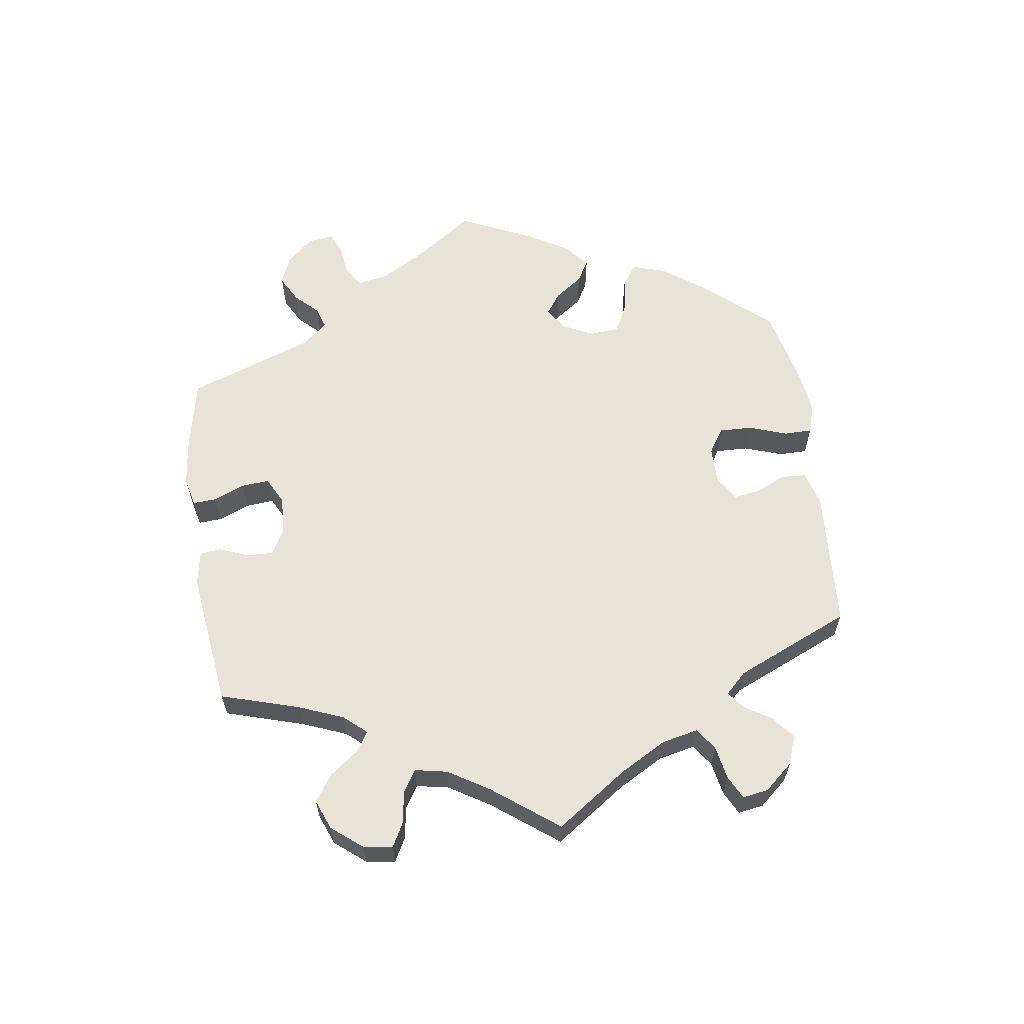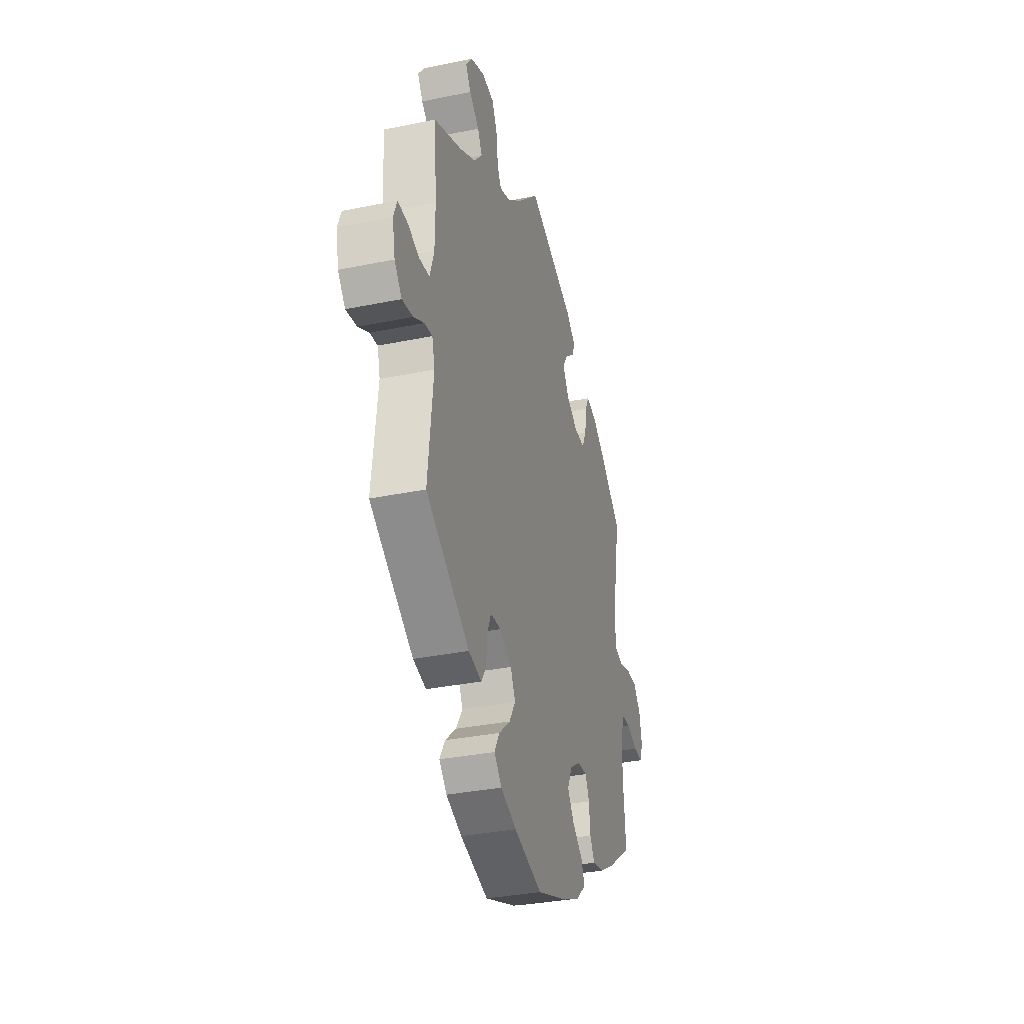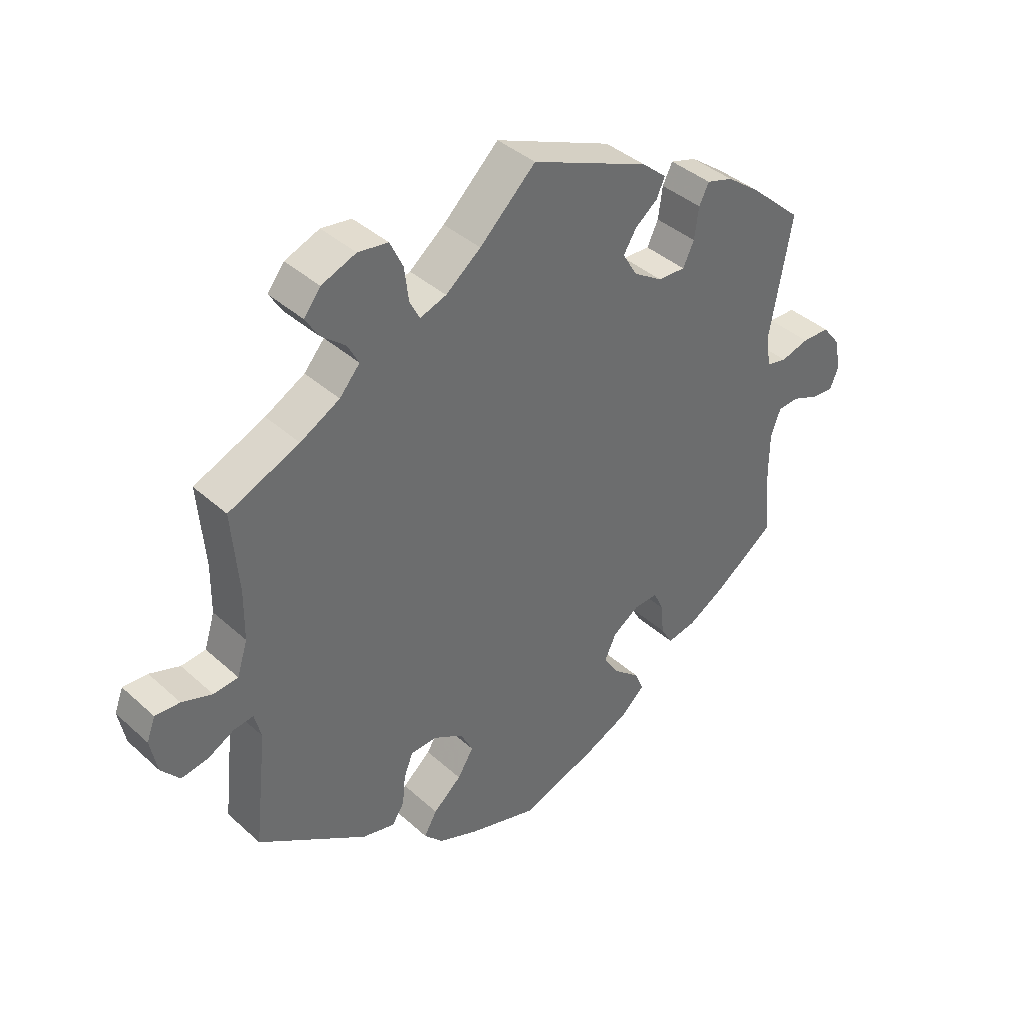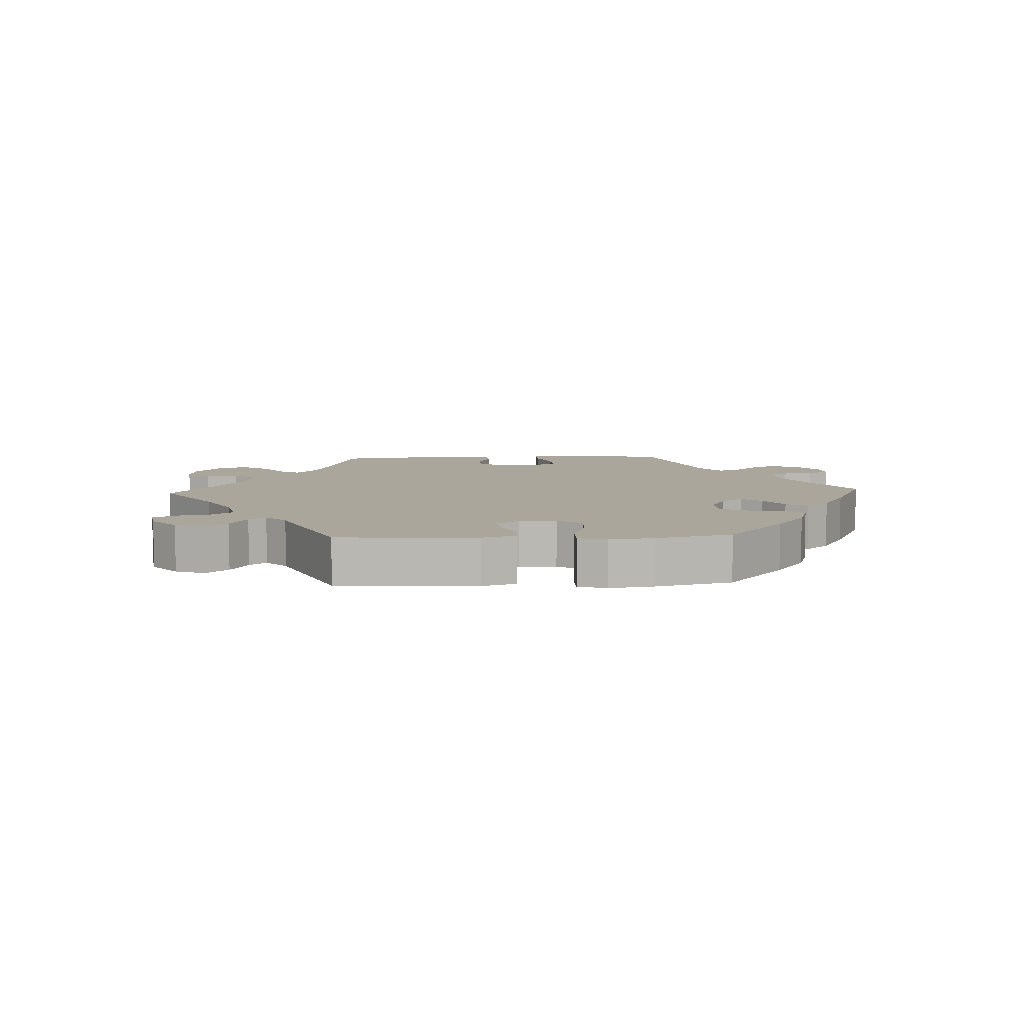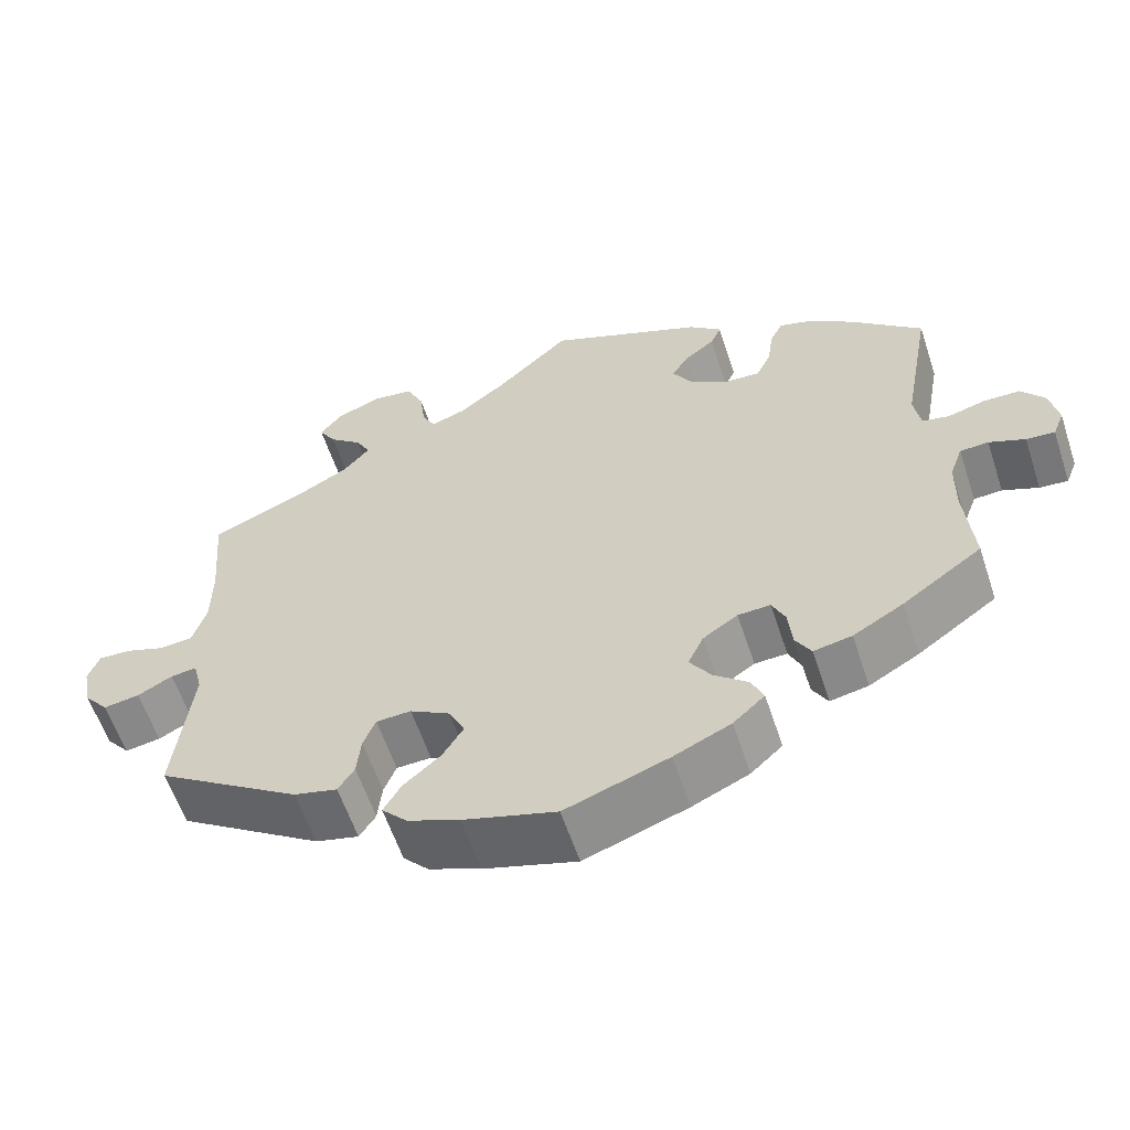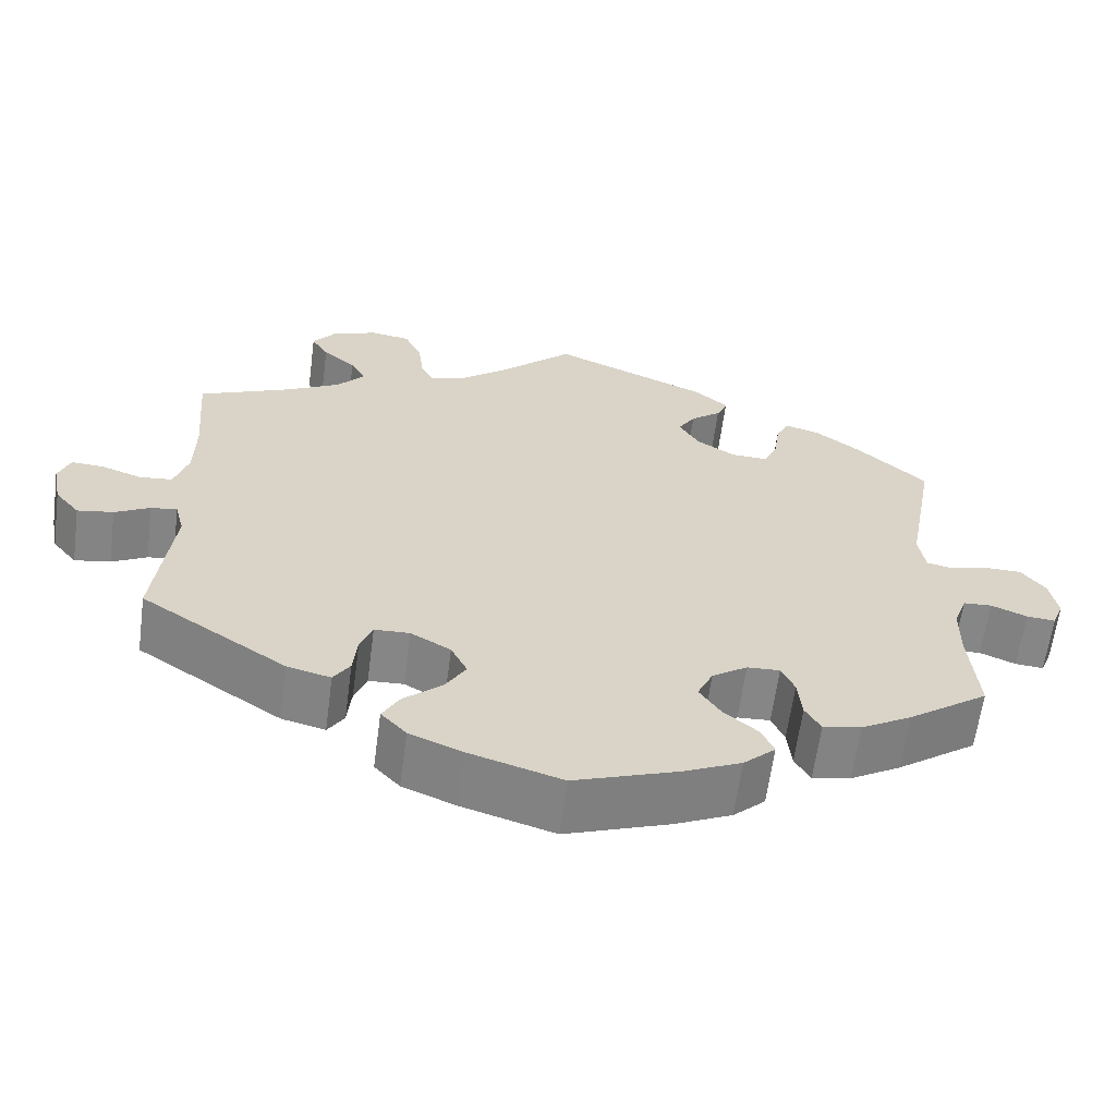
<metadata>
{"format":"obj","ext":"obj","renderer":"f3d","projection":"perspective","resolution":1024,"background":"white","views":[{"elev":61.7,"azim":52.0,"up":"+Y"},{"elev":-33.5,"azim":105.7,"up":"+Z"},{"elev":39.4,"azim":138.1,"up":"+Z"},{"elev":8.0,"azim":147.2,"up":"+Y"},{"elev":-59.4,"azim":-161.7,"up":"+Z"},{"elev":-62.1,"azim":172.4,"up":"+Z"}]}
</metadata>
<code>
v 0.322 0.07 -0.406
v 0.269 0.07 -0.419
v 0.249 0.07 -0.388
v 0.244 0.07 -0.338
v 0.229 0.07 -0.3
v 0.186 0.07 -0.298
v 0.137 0.07 -0.326
v 0.117 0.07 -0.366
v 0.143 0.07 -0.408
v 0.189 0.07 -0.448
v 0.21 0.07 -0.485
v 0.179 0.07 -0.518
v 0.115 0.07 -0.544
v 0.001 0.07 -0.578
v -0.126 0.07 -0.533
v -0.196 0.07 -0.501
v -0.235 0.07 -0.465
v -0.22 0.07 -0.431
v -0.178 0.07 -0.396
v -0.152 0.07 -0.357
v -0.171 0.07 -0.316
v -0.214 0.07 -0.287
v -0.254 0.07 -0.285
v -0.27 0.07 -0.32
v -0.275 0.07 -0.371
v -0.294 0.07 -0.404
v -0.341 0.07 -0.395
v -0.403 0.07 -0.359
v -0.501 0.07 -0.289
v -0.491 0.07 -0.173
v -0.492 0.07 -0.103
v -0.508 0.07 -0.059
v -0.543 0.07 -0.057
v -0.587 0.07 -0.075
v -0.622 0.07 -0.078
v -0.636 0.07 -0.043
v -0.626 0.07 0.009
v -0.597 0.07 0.046
v -0.552 0.07 0.047
v -0.506 0.07 0.034
v -0.473 0.07 0.041
v -0.465 0.07 0.091
v -0.501 0.07 0.289
v -0.415 0.07 0.366
v -0.361 0.07 0.406
v -0.318 0.07 0.419
v -0.302 0.07 0.387
v -0.295 0.07 0.336
v -0.277 0.07 0.298
v -0.232 0.07 0.3
v -0.185 0.07 0.33
v -0.161 0.07 0.37
v -0.182 0.07 0.404
v -0.219 0.07 0.433
v -0.232 0.07 0.463
v -0.192 0.07 0.497
v 0 0.07 0.578
v 0.091 0.07 0.492
v 0.148 0.07 0.447
v 0.191 0.07 0.432
v 0.207 0.07 0.463
v 0.214 0.07 0.518
v 0.235 0.07 0.562
v 0.284 0.07 0.569
v 0.34 0.07 0.547
v 0.367 0.07 0.512
v 0.346 0.07 0.478
v 0.306 0.07 0.445
v 0.288 0.07 0.411
v 0.321 0.07 0.373
v 0.385 0.07 0.338
v 0.5 0.07 0.289
v 0.489 0.07 0.157
v 0.49 0.07 0.077
v 0.507 0.07 0.023
v 0.547 0.07 0.019
v 0.596 0.07 0.036
v 0.636 0.07 0.038
v 0.65 0.07 0.001
v 0.639 0.07 -0.055
v 0.609 0.07 -0.091
v 0.565 0.07 -0.084
v 0.522 0.07 -0.061
v 0.49 0.07 -0.057
v 0.479 0.07 -0.1
v 0.5 0.07 -0.289
v 0.322 0 -0.406
v 0.269 0 -0.419
v 0.249 0 -0.388
v 0.244 0 -0.338
v 0.229 0 -0.3
v 0.186 0 -0.298
v 0.137 0 -0.326
v 0.117 0 -0.366
v 0.143 0 -0.408
v 0.189 0 -0.448
v 0.21 0 -0.485
v 0.179 0 -0.518
v 0.115 0 -0.544
v 0.001 0 -0.578
v -0.126 0 -0.533
v -0.196 0 -0.501
v -0.235 0 -0.465
v -0.22 0 -0.431
v -0.178 0 -0.396
v -0.152 0 -0.357
v -0.171 0 -0.316
v -0.214 0 -0.287
v -0.254 0 -0.285
v -0.27 0 -0.32
v -0.275 0 -0.371
v -0.294 0 -0.404
v -0.341 0 -0.395
v -0.403 0 -0.359
v -0.501 0 -0.289
v -0.491 0 -0.173
v -0.492 0 -0.103
v -0.508 0 -0.059
v -0.543 0 -0.057
v -0.587 0 -0.075
v -0.622 0 -0.078
v -0.636 0 -0.043
v -0.626 0 0.009
v -0.597 0 0.046
v -0.552 0 0.047
v -0.506 0 0.034
v -0.473 0 0.041
v -0.465 0 0.091
v -0.501 0 0.289
v -0.415 0 0.366
v -0.361 0 0.406
v -0.318 0 0.419
v -0.302 0 0.387
v -0.295 0 0.336
v -0.277 0 0.298
v -0.232 0 0.3
v -0.185 0 0.33
v -0.161 0 0.37
v -0.182 0 0.404
v -0.219 0 0.433
v -0.232 0 0.463
v -0.192 0 0.497
v 0 0 0.578
v 0.091 0 0.492
v 0.148 0 0.447
v 0.191 0 0.432
v 0.207 0 0.463
v 0.214 0 0.518
v 0.235 0 0.562
v 0.284 0 0.569
v 0.34 0 0.547
v 0.367 0 0.512
v 0.346 0 0.478
v 0.306 0 0.445
v 0.288 0 0.411
v 0.321 0 0.373
v 0.385 0 0.338
v 0.5 0 0.289
v 0.489 0 0.157
v 0.49 0 0.077
v 0.507 0 0.023
v 0.547 0 0.019
v 0.596 0 0.036
v 0.636 0 0.038
v 0.65 0 0.001
v 0.639 0 -0.055
v 0.609 0 -0.091
v 0.565 0 -0.084
v 0.522 0 -0.061
v 0.49 0 -0.057
v 0.479 0 -0.1
v 0.5 0 -0.289
f 85 86 1 2
f 84 85 2 3
f 80 81 82 83
f 80 83 84
f 79 80 84
f 76 77 78 79
f 75 76 79 84
f 74 75 84 3
f 71 72 73
f 70 71 73 74
f 69 70 74 3
f 65 66 67 68
f 65 68 69
f 64 65 69
f 61 62 63 64
f 60 61 64 69
f 55 56 57 58
f 53 54 55 58
f 52 53 58 59
f 51 52 59 60
f 45 46 47 48
f 45 48 49
f 42 43 44 45
f 41 42 45 49
f 37 38 39 40
f 35 36 37 40
f 33 34 35 40
f 32 33 40 41
f 31 32 41 49
f 27 28 29 30
f 24 25 26 27
f 23 24 27 30
f 22 23 30 31
f 16 17 18 19
f 16 19 20
f 15 16 20
f 14 15 20
f 13 14 20 21
f 9 10 11 12
f 8 9 12 13
f 60 69 3 4
f 50 51 60
f 22 31 49 50
f 21 22 50 60
f 8 13 21
f 7 8 21 60
f 6 7 60
f 5 6 60
f 4 5 60
f 88 87 172 171
f 89 88 171 170
f 169 168 167 166
f 170 169 166
f 170 166 165
f 165 164 163 162
f 170 165 162 161
f 89 170 161 160
f 159 158 157
f 160 159 157 156
f 89 160 156 155
f 154 153 152 151
f 155 154 151
f 155 151 150
f 150 149 148 147
f 155 150 147 146
f 144 143 142 141
f 144 141 140 139
f 145 144 139 138
f 146 145 138 137
f 134 133 132 131
f 135 134 131
f 131 130 129 128
f 135 131 128 127
f 126 125 124 123
f 126 123 122 121
f 126 121 120 119
f 127 126 119 118
f 135 127 118 117
f 116 115 114 113
f 113 112 111 110
f 116 113 110 109
f 117 116 109 108
f 105 104 103 102
f 106 105 102
f 106 102 101
f 106 101 100
f 107 106 100 99
f 98 97 96 95
f 99 98 95 94
f 90 89 155 146
f 146 137 136
f 136 135 117 108
f 146 136 108 107
f 107 99 94
f 146 107 94 93
f 146 93 92
f 146 92 91
f 146 91 90
f 1 87 88 2
f 2 88 89 3
f 3 89 90 4
f 4 90 91 5
f 5 91 92 6
f 6 92 93 7
f 7 93 94 8
f 8 94 95 9
f 9 95 96 10
f 10 96 97 11
f 11 97 98 12
f 12 98 99 13
f 13 99 100 14
f 14 100 101 15
f 15 101 102 16
f 16 102 103 17
f 17 103 104 18
f 18 104 105 19
f 19 105 106 20
f 20 106 107 21
f 21 107 108 22
f 22 108 109 23
f 23 109 110 24
f 24 110 111 25
f 25 111 112 26
f 26 112 113 27
f 27 113 114 28
f 28 114 115 29
f 29 115 116 30
f 30 116 117 31
f 31 117 118 32
f 32 118 119 33
f 33 119 120 34
f 34 120 121 35
f 35 121 122 36
f 36 122 123 37
f 37 123 124 38
f 38 124 125 39
f 39 125 126 40
f 40 126 127 41
f 41 127 128 42
f 42 128 129 43
f 43 129 130 44
f 44 130 131 45
f 45 131 132 46
f 46 132 133 47
f 47 133 134 48
f 48 134 135 49
f 49 135 136 50
f 50 136 137 51
f 51 137 138 52
f 52 138 139 53
f 53 139 140 54
f 54 140 141 55
f 55 141 142 56
f 56 142 143 57
f 57 143 144 58
f 58 144 145 59
f 59 145 146 60
f 60 146 147 61
f 61 147 148 62
f 62 148 149 63
f 63 149 150 64
f 64 150 151 65
f 65 151 152 66
f 66 152 153 67
f 67 153 154 68
f 68 154 155 69
f 69 155 156 70
f 70 156 157 71
f 71 157 158 72
f 72 158 159 73
f 73 159 160 74
f 74 160 161 75
f 75 161 162 76
f 76 162 163 77
f 77 163 164 78
f 78 164 165 79
f 79 165 166 80
f 80 166 167 81
f 81 167 168 82
f 82 168 169 83
f 83 169 170 84
f 84 170 171 85
f 85 171 172 86
f 86 172 87 1

</code>
